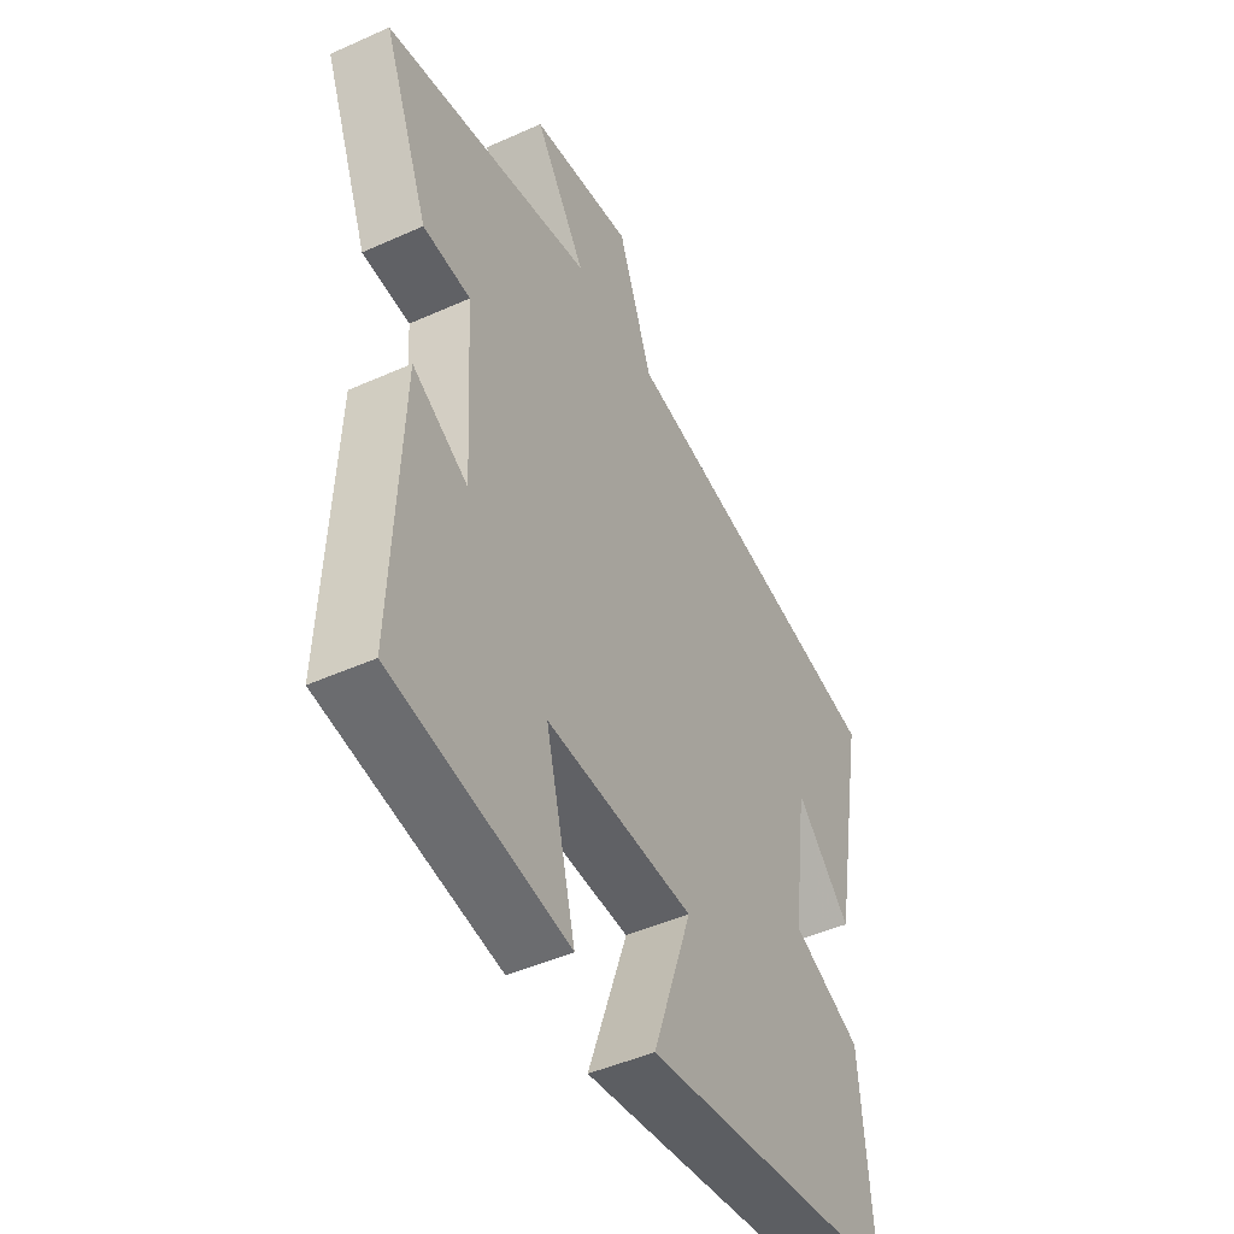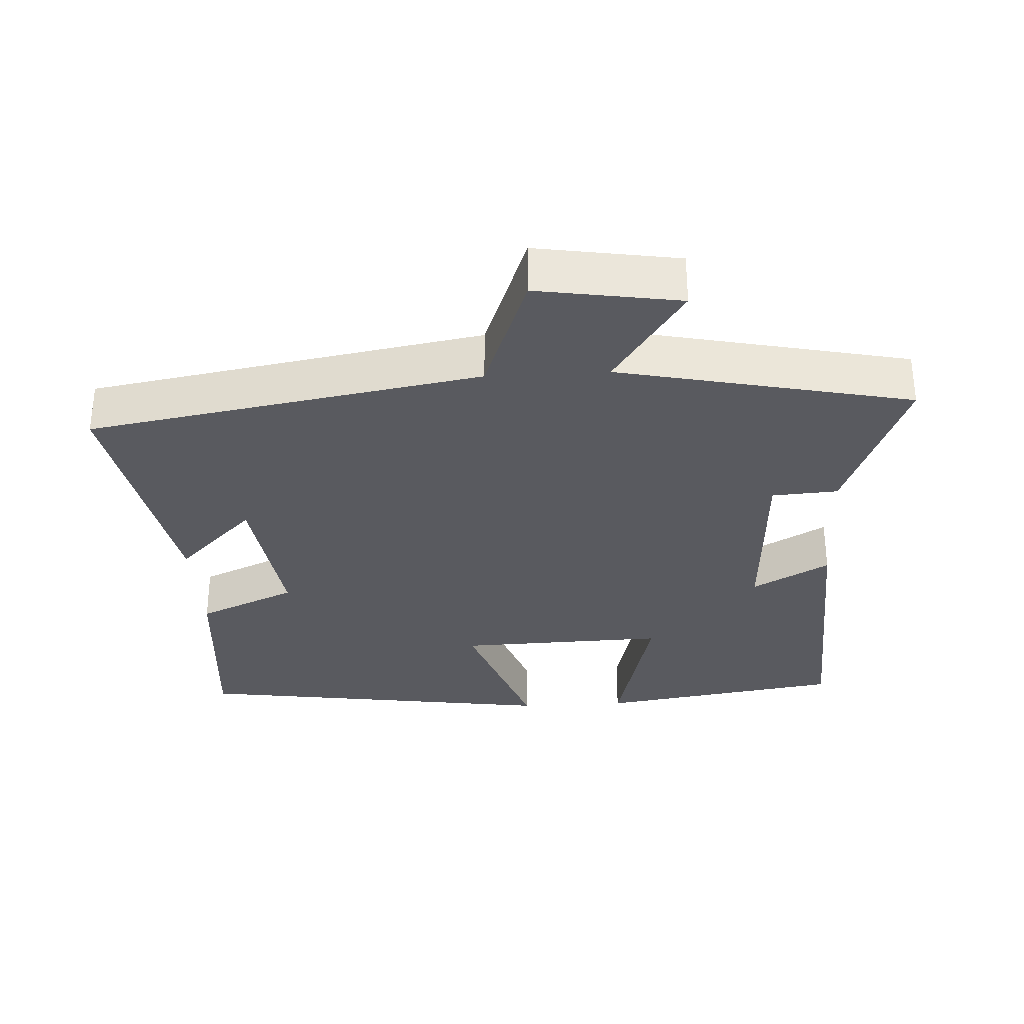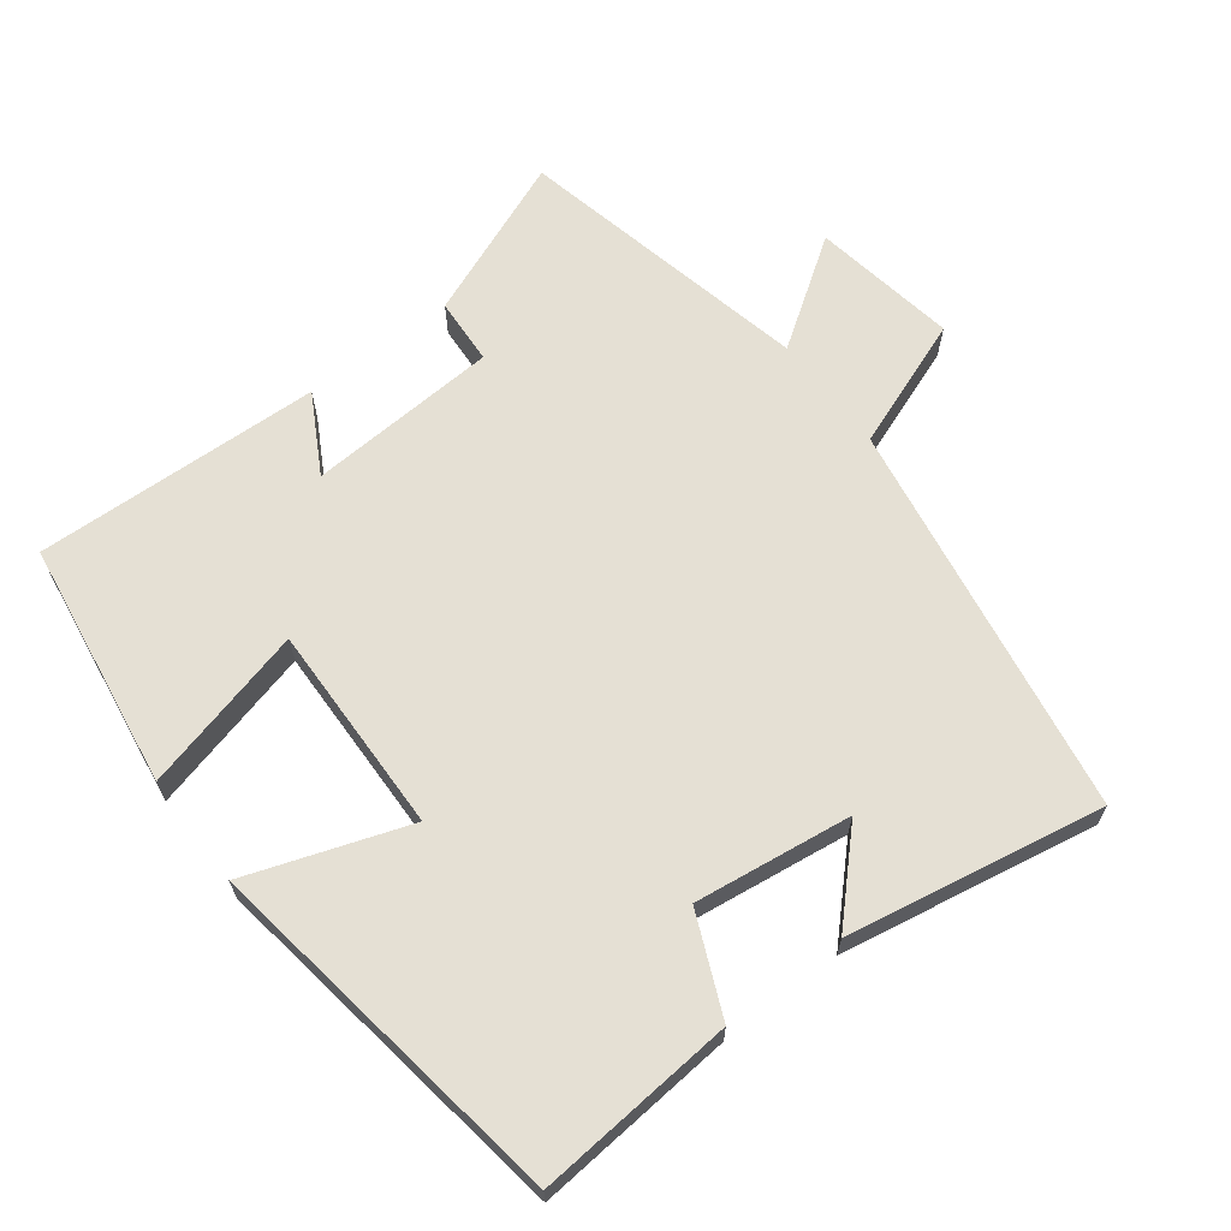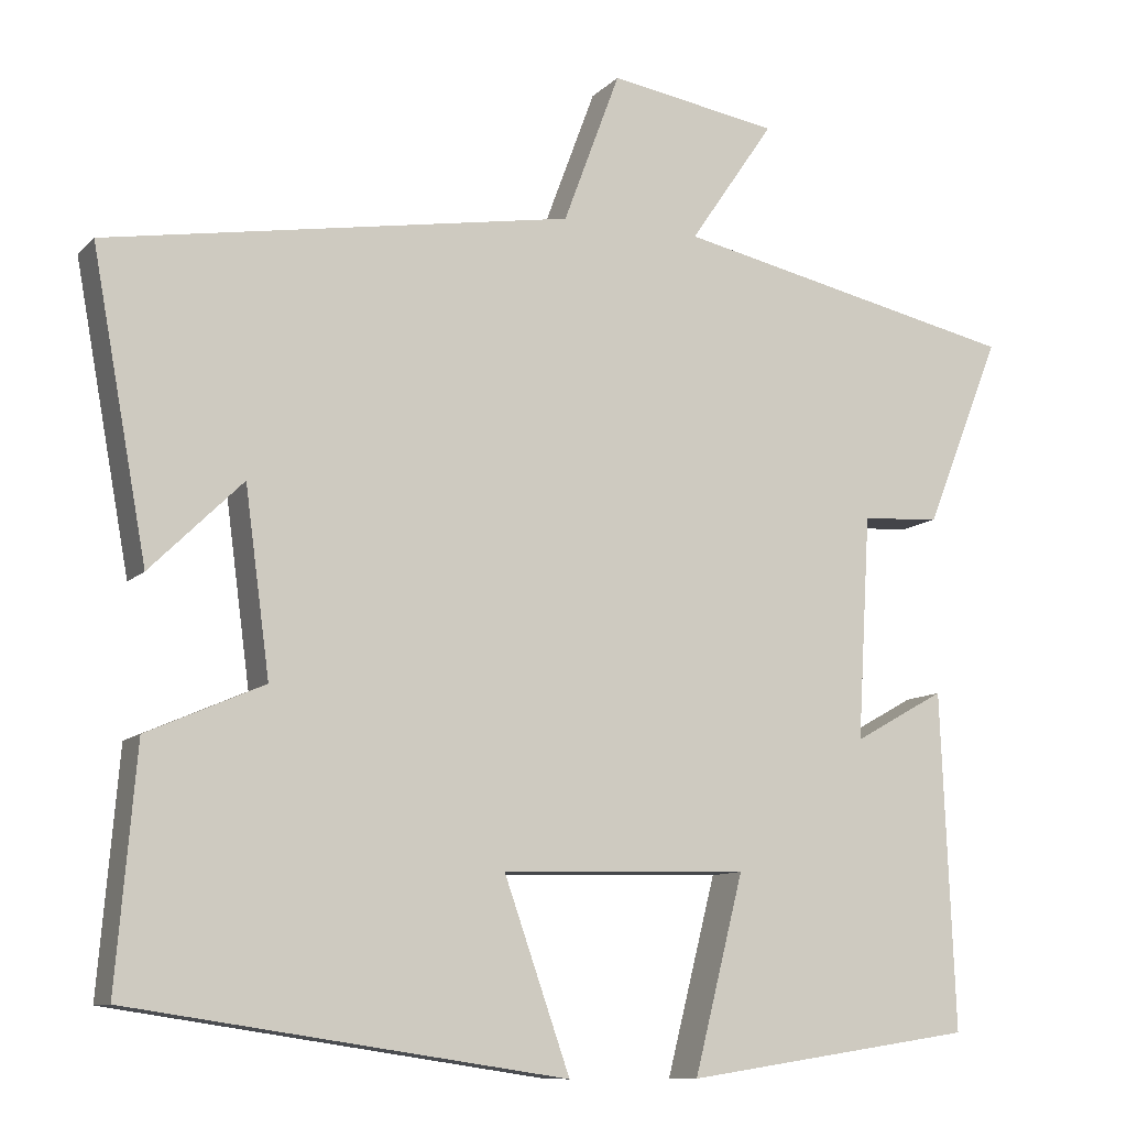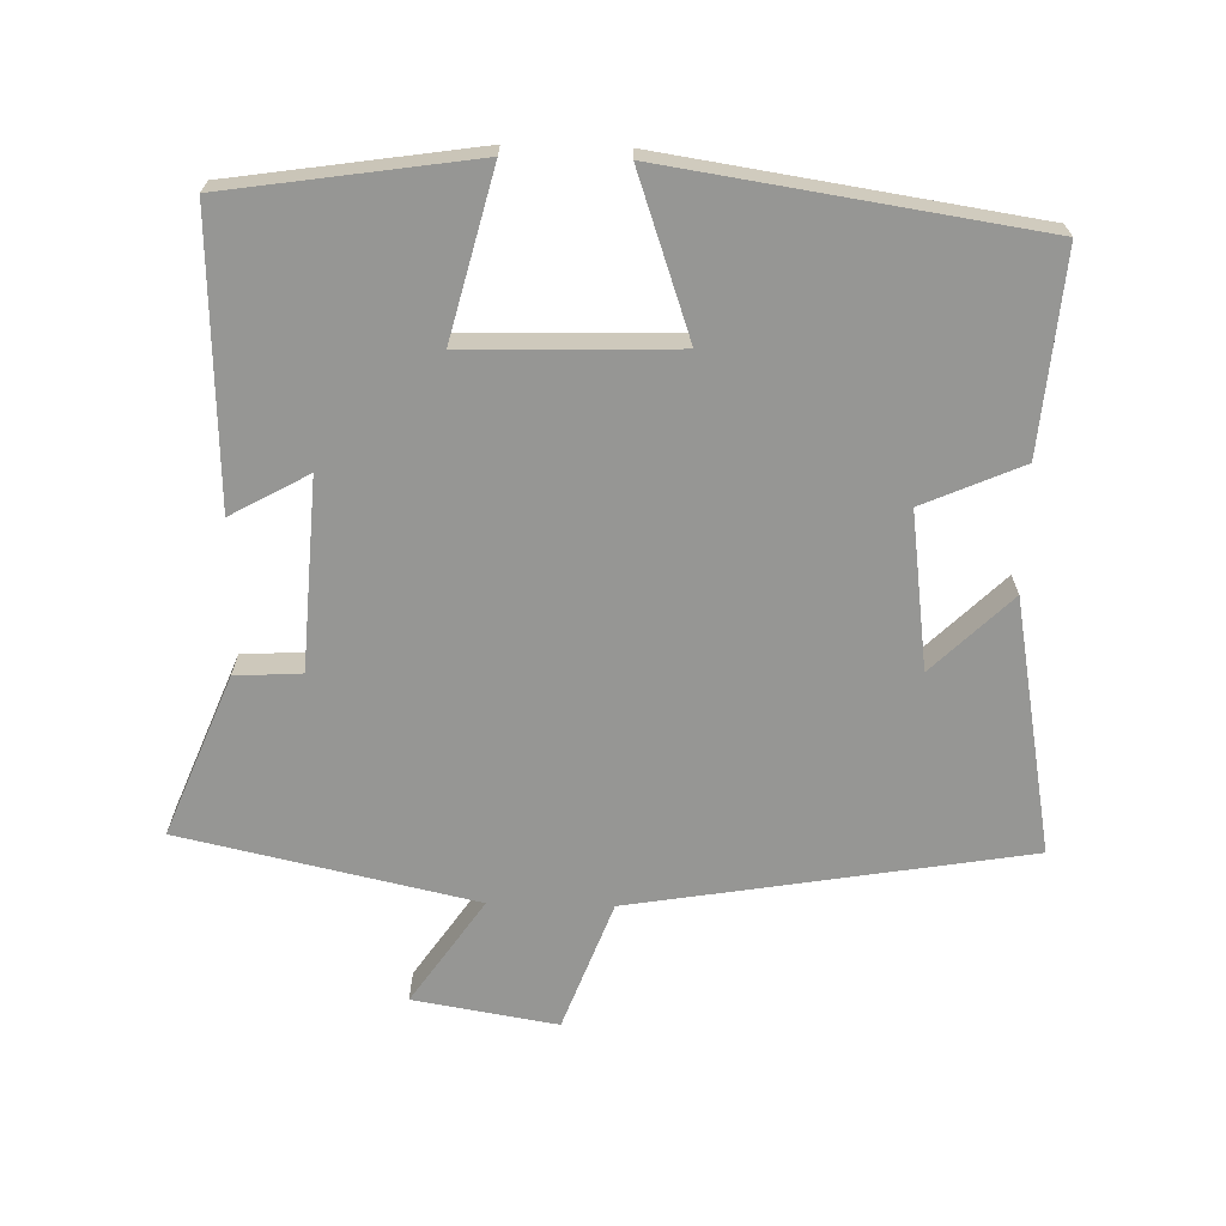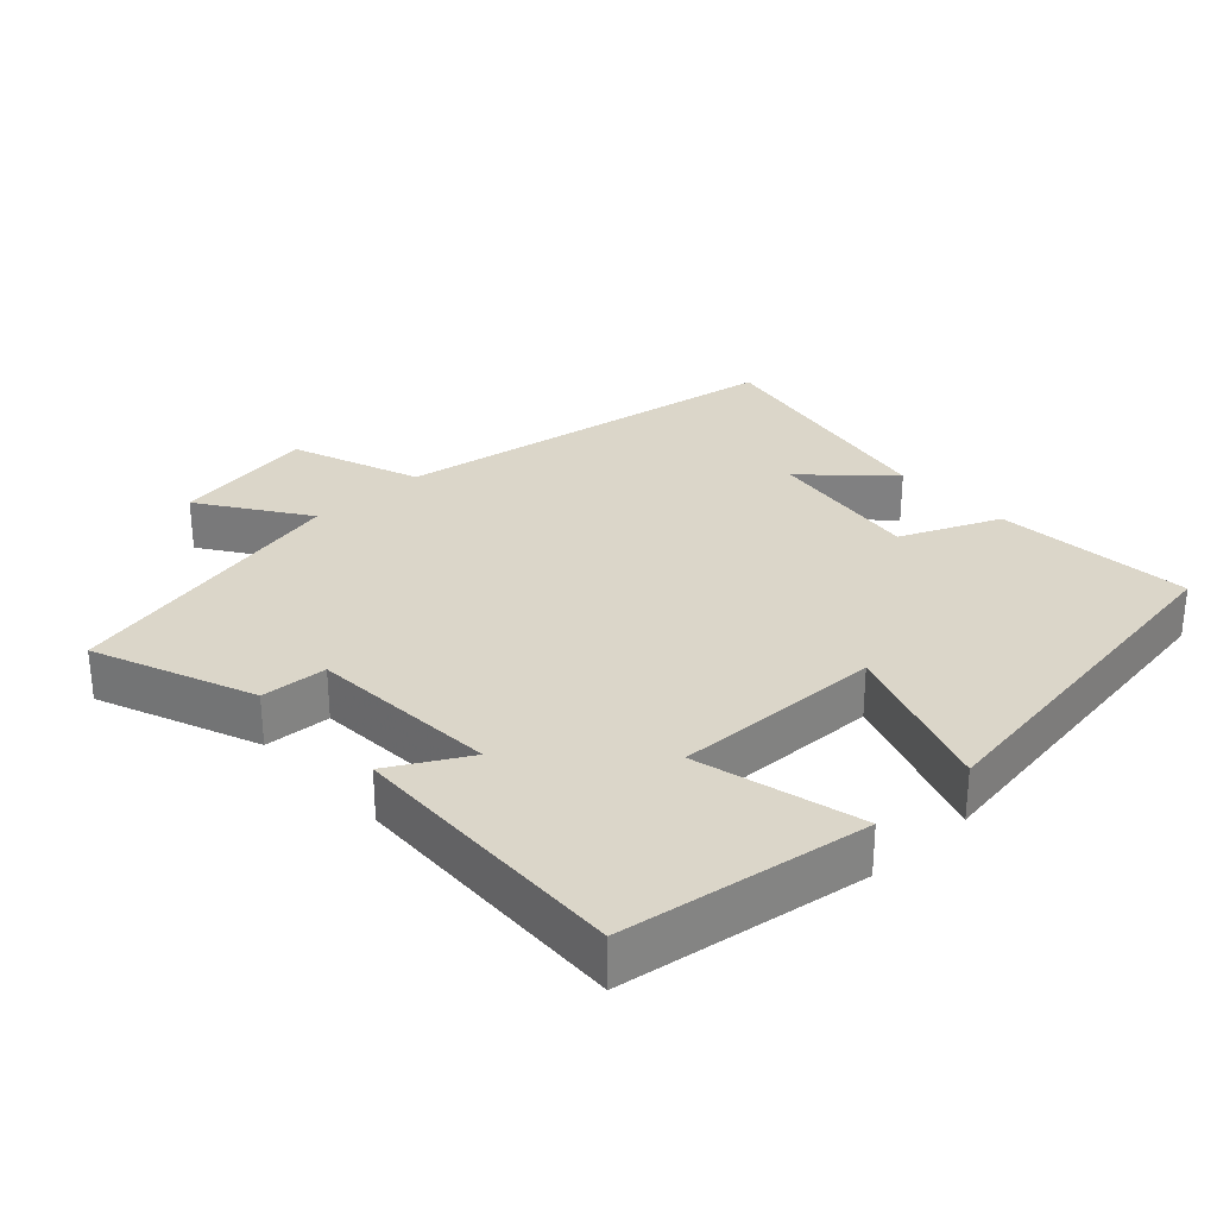
<metadata>
{"format":"obj","ext":"obj","renderer":"f3d","projection":"perspective","resolution":1024,"background":"white","views":[{"elev":-46.5,"azim":117.1,"up":"+Z"},{"elev":-31.9,"azim":3.4,"up":"+Y"},{"elev":65.5,"azim":-127.4,"up":"+Y"},{"elev":-10.1,"azim":-24.6,"up":"+Z"},{"elev":-67.7,"azim":178.5,"up":"+Y"},{"elev":29.8,"azim":137.0,"up":"+Y"}]}
</metadata>
<code>
v 0.592 0.07 0.408
v 0.5 0.07 0.178
v 0.405 0.07 0.172
v 0.389 0.07 -0.1
v 0.5 0.07 -0.038
v 0.517 0.07 -0.447
v 0.164 0.07 -0.5
v 0.224 0.07 -0.263
v -0.076 0.07 -0.271
v 0.004 0.07 -0.5
v -0.524 0.07 -0.421
v -0.5 0.07 -0.136
v -0.358 0.07 -0.074
v -0.388 0.07 0.15
v -0.5 0.07 0.04
v -0.567 0.07 0.405
v -0.001 0.07 0.5
v 0.068 0.07 0.685
v 0.274 0.07 0.651
v 0.171 0.07 0.5
v 0.592 0 0.408
v 0.5 0 0.178
v 0.405 0 0.172
v 0.389 0 -0.1
v 0.5 0 -0.038
v 0.517 0 -0.447
v 0.164 0 -0.5
v 0.224 0 -0.263
v -0.076 0 -0.271
v 0.004 0 -0.5
v -0.524 0 -0.421
v -0.5 0 -0.136
v -0.358 0 -0.074
v -0.388 0 0.15
v -0.5 0 0.04
v -0.567 0 0.405
v -0.001 0 0.5
v 0.068 0 0.685
v 0.274 0 0.651
v 0.171 0 0.5
f 17 18 19 20
f 14 15 16
f 14 16 17 20
f 10 11 12 13
f 9 10 13 14
f 8 9 14 20
f 4 5 6 7
f 3 4 7 8
f 20 1 2 3
f 3 8 20
f 40 39 38 37
f 36 35 34
f 40 37 36 34
f 33 32 31 30
f 34 33 30 29
f 40 34 29 28
f 27 26 25 24
f 28 27 24 23
f 23 22 21 40
f 40 28 23
f 1 21 22 2
f 2 22 23 3
f 3 23 24 4
f 4 24 25 5
f 5 25 26 6
f 6 26 27 7
f 7 27 28 8
f 8 28 29 9
f 9 29 30 10
f 10 30 31 11
f 11 31 32 12
f 12 32 33 13
f 13 33 34 14
f 14 34 35 15
f 15 35 36 16
f 16 36 37 17
f 17 37 38 18
f 18 38 39 19
f 19 39 40 20
f 20 40 21 1

</code>
